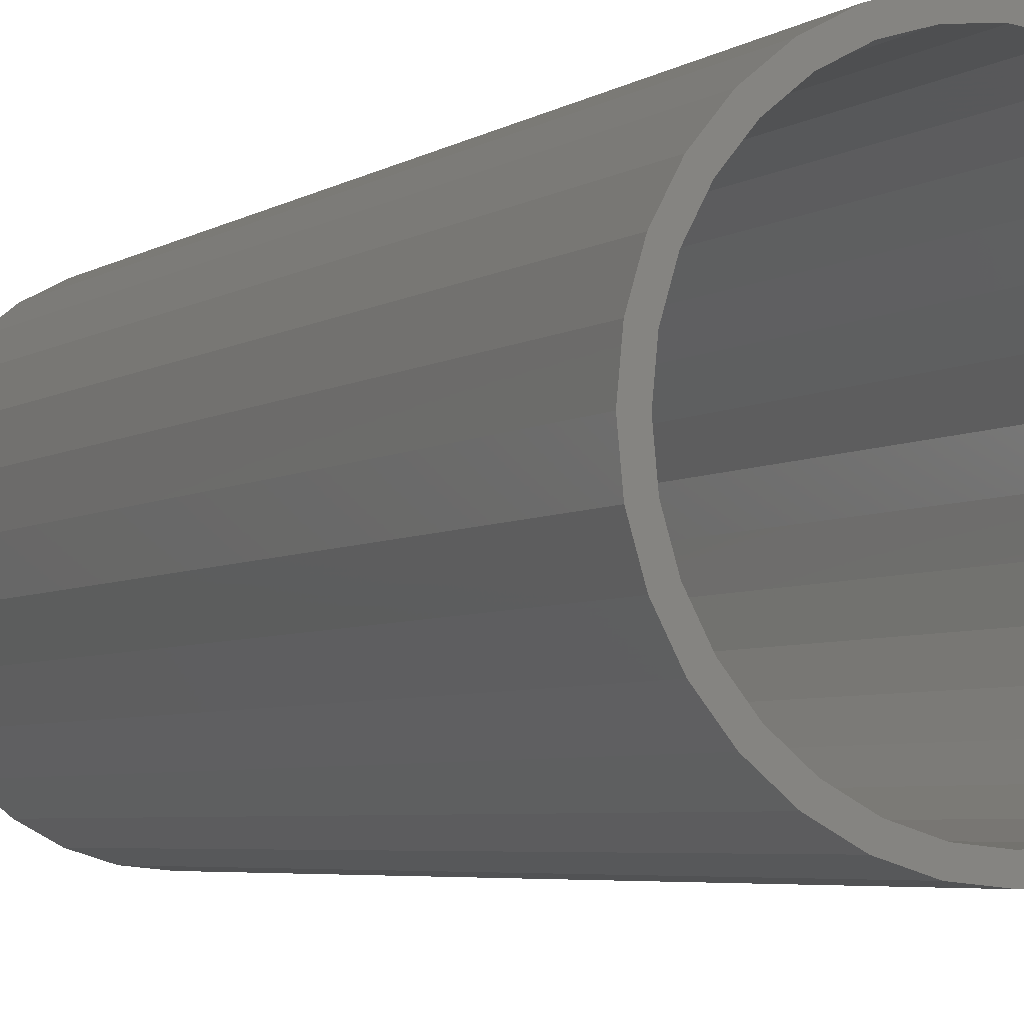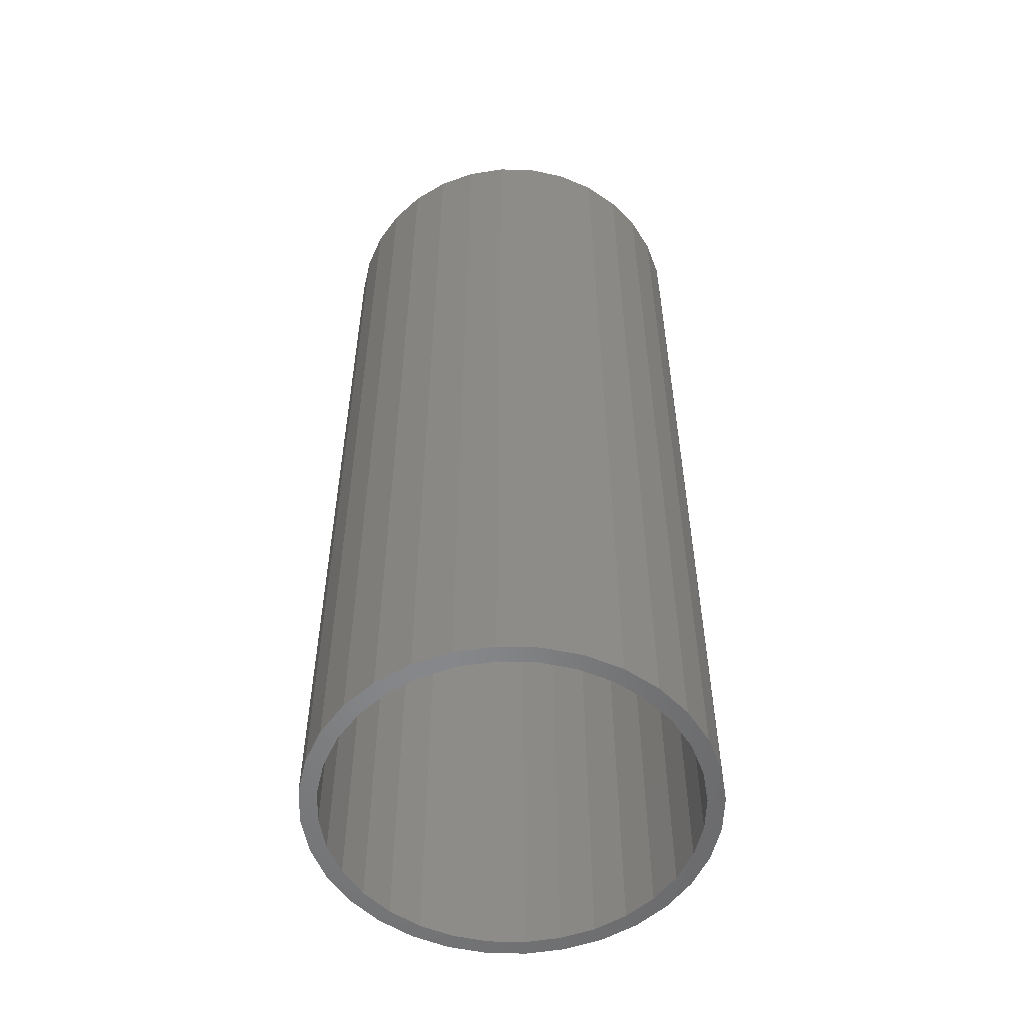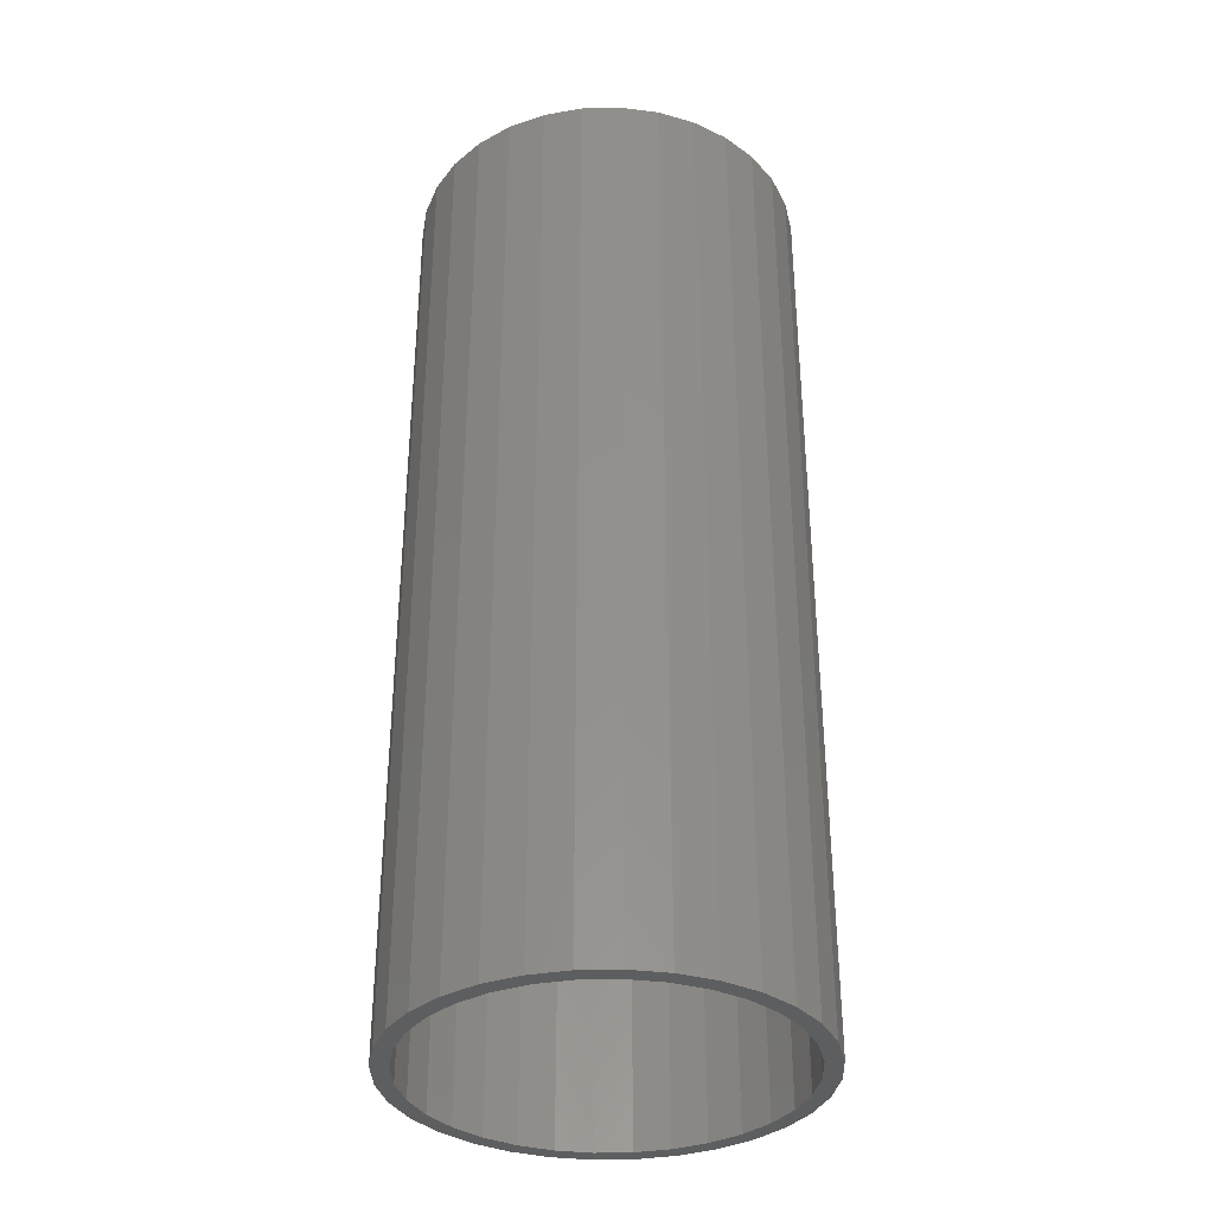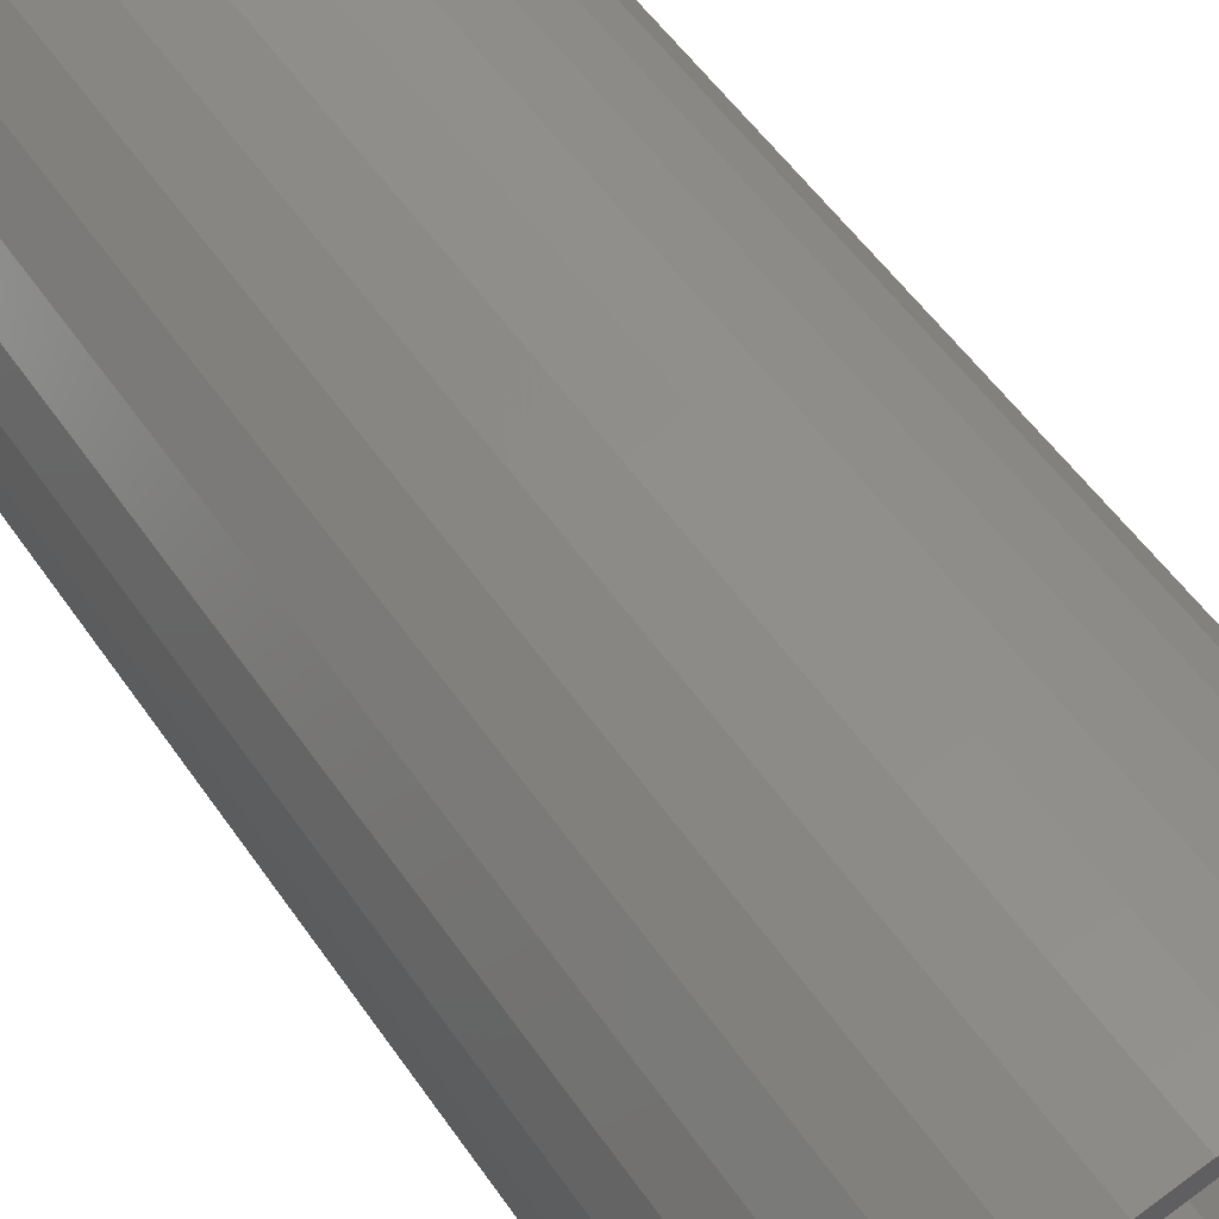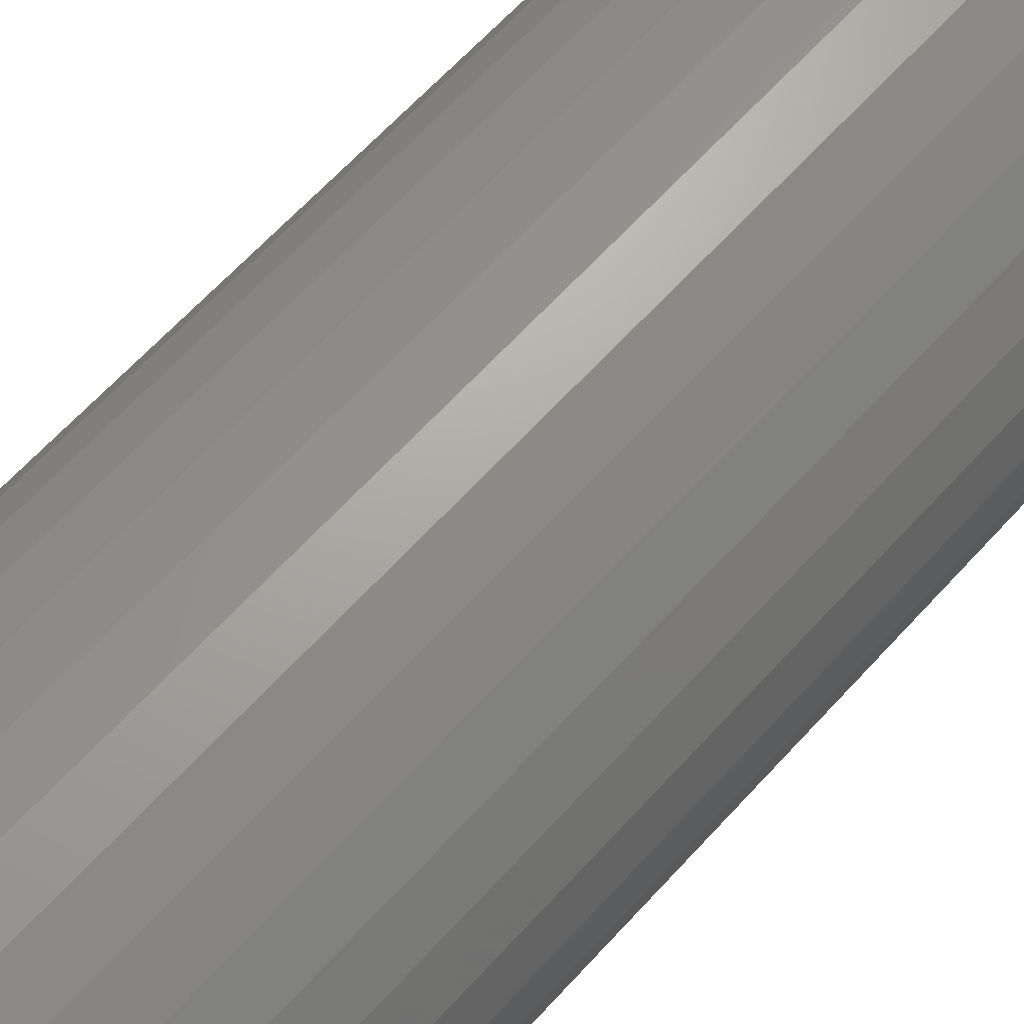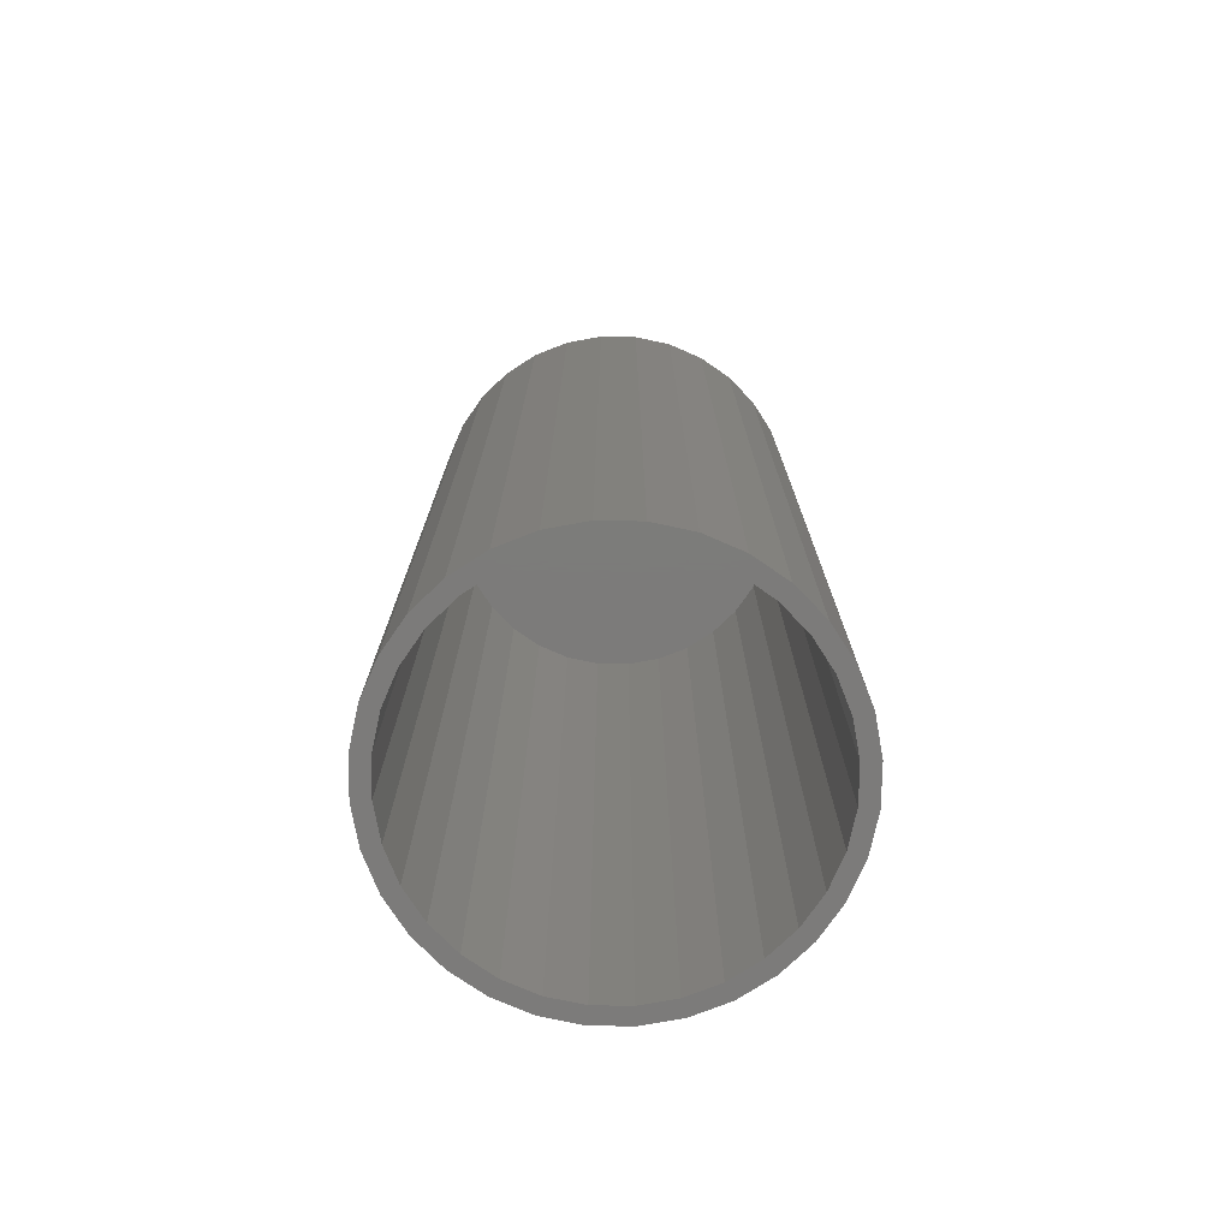
<metadata>
{"format":"stl","ext":"stl","renderer":"f3d","projection":"perspective","resolution":1024,"background":"white","views":[{"elev":-4.7,"azim":-27.5,"up":"+Z"},{"elev":-54.2,"azim":-108.5,"up":"+Y"},{"elev":-34.8,"azim":-161.3,"up":"+Y"},{"elev":50.6,"azim":-32.6,"up":"+Z"},{"elev":64.6,"azim":42.3,"up":"+Z"},{"elev":-75.0,"azim":-40.3,"up":"+Y"}]}
</metadata>
<code>
# stl→obj: 128 verts, 252 faces
v 0.003701 -0.4375 0.5722
v 0.003701 -0.4375 0.58
v -0.01416 -0.4375 0.5783
v -0.04281 -0.4375 0.5581
v -0.02834 -0.4375 0.5658
v -0.04715 -0.4375 0.5646
v -0.06102 -0.4375 0.5532
v -0.0555 -0.4375 0.5477
v -0.0724 -0.4375 0.5393
v -0.06591 -0.4375 0.535
v -0.08086 -0.4375 0.5235
v -0.07364 -0.4375 0.5205
v -0.08607 -0.4375 0.5063
v -0.07841 -0.4375 0.5048
v -0.07364 -0.4375 0.4564
v -0.07841 -0.4375 0.4722
v -0.08607 -0.4375 0.4706
v -0.08086 -0.4375 0.4535
v -0.06591 -0.4375 0.442
v -0.0724 -0.4375 0.4376
v -0.0555 -0.4375 0.4293
v -0.06102 -0.4375 0.4238
v -0.04281 -0.4375 0.4189
v -0.04715 -0.4375 0.4124
v -0.02834 -0.4375 0.4111
v -0.03133 -0.4375 0.4039
v -0.01263 -0.4375 0.4064
v 0.003701 -0.4375 0.4048
v -0.01416 -0.4375 0.3987
v 0.003701 -0.4375 0.397
v 0.02156 -0.4375 0.5783
v 0.03873 -0.4375 0.573
v 0.02003 -0.4375 0.5706
v 0.03574 -0.4375 0.5658
v 0.05455 -0.4375 0.5646
v 0.05021 -0.4375 0.5581
v 0.06842 -0.4375 0.5532
v 0.0629 -0.4375 0.5477
v 0.0798 -0.4375 0.5393
v 0.07331 -0.4375 0.535
v 0.08826 -0.4375 0.5235
v 0.08105 -0.4375 0.5205
v 0.09347 -0.4375 0.5063
v 0.08581 -0.4375 0.5048
v 0.08742 -0.4375 0.4885
v 0.09347 -0.4375 0.4706
v 0.08581 -0.4375 0.4722
v 0.08105 -0.4375 0.4564
v 0.08826 -0.4375 0.4535
v 0.07331 -0.4375 0.442
v 0.0798 -0.4375 0.4376
v 0.0629 -0.4375 0.4293
v 0.06842 -0.4375 0.4238
v 0.05021 -0.4375 0.4189
v 0.05455 -0.4375 0.4124
v 0.03574 -0.4375 0.4111
v 0.03873 -0.4375 0.4039
v 0.02003 -0.4375 0.4064
v 0.02156 -0.4375 0.3987
v 0.09523 -0.4375 0.4885
v -0.08783 -0.4375 0.4885
v -0.08002 -0.4375 0.4885
v -0.03133 -0.4375 0.573
v -0.01263 -0.4375 0.5706
v 0.003701 -0.007812 0.4048
v 0.02003 -0.007812 0.4064
v 0.03574 -0.007812 0.4111
v 0.05021 -0.007812 0.4189
v 0.0629 -0.007812 0.4293
v 0.07331 -0.007812 0.442
v 0.08105 -0.007812 0.4564
v 0.08581 -0.007812 0.4722
v 0.08742 -0.007812 0.4885
v -0.01263 -0.007812 0.4064
v -0.02834 -0.007812 0.4111
v -0.04281 -0.007812 0.4189
v -0.0555 -0.007812 0.4293
v -0.06591 -0.007812 0.442
v -0.07364 -0.007812 0.4564
v -0.07841 -0.007812 0.4722
v -0.08002 -0.007812 0.4885
v 0.003701 -0.007812 0.5722
v -0.01263 -0.007812 0.5706
v -0.02834 -0.007812 0.5658
v -0.04281 -0.007812 0.5581
v -0.0555 -0.007812 0.5477
v -0.06591 -0.007812 0.535
v -0.07364 -0.007812 0.5205
v -0.07841 -0.007812 0.5048
v 0.02003 -0.007812 0.5706
v 0.03574 -0.007812 0.5658
v 0.05021 -0.007812 0.5581
v 0.0629 -0.007812 0.5477
v 0.07331 -0.007812 0.535
v 0.08105 -0.007812 0.5205
v 0.08581 -0.007812 0.5048
v 0.003701 6.059e-17 0.58
v 0.02156 6.149e-17 0.5783
v -0.01416 5.95e-17 0.5783
v -0.03133 5.826e-17 0.573
v 0.03873 6.215e-17 0.573
v -0.04715 5.691e-17 0.5646
v 0.05455 6.256e-17 0.5646
v -0.06102 5.551e-17 0.5532
v 0.06842 6.27e-17 0.5532
v 0.05455 5.411e-17 0.4124
v -0.04715 4.846e-17 0.4124
v 0.06842 5.551e-17 0.4238
v -0.03133 4.887e-17 0.4039
v 0.03873 5.276e-17 0.4039
v -0.01416 4.954e-17 0.3987
v 0.02156 5.152e-17 0.3987
v 0.003701 5.043e-17 0.397
v -0.06102 4.833e-17 0.4238
v -0.0724 4.846e-17 0.4376
v 0.0798 5.691e-17 0.4376
v -0.08086 4.887e-17 0.4535
v 0.08826 5.826e-17 0.4535
v -0.08607 4.954e-17 0.4706
v 0.09347 5.95e-17 0.4706
v -0.08783 5.043e-17 0.4885
v 0.09523 6.059e-17 0.4885
v -0.08607 5.152e-17 0.5063
v 0.09347 6.149e-17 0.5063
v -0.08086 5.276e-17 0.5235
v 0.08826 6.215e-17 0.5235
v -0.0724 5.411e-17 0.5393
v 0.0798 6.256e-17 0.5393
f 1 2 3
f 4 5 6
f 6 7 4
f 8 4 7
f 7 9 8
f 8 9 10
f 10 9 11
f 10 11 12
f 12 11 13
f 12 13 14
f 15 16 17
f 17 18 15
f 19 15 18
f 18 20 19
f 21 19 20
f 20 22 21
f 21 22 23
f 23 22 24
f 23 24 25
f 25 24 26
f 27 25 26
f 27 26 28
f 28 26 29
f 28 29 30
f 31 2 1
f 31 1 32
f 32 1 33
f 32 33 34
f 32 34 35
f 35 34 36
f 35 36 37
f 37 36 38
f 37 38 39
f 38 40 39
f 41 39 40
f 40 42 41
f 43 41 42
f 42 44 43
f 45 43 44
f 46 47 48
f 46 48 49
f 49 48 50
f 49 50 51
f 51 50 52
f 51 52 53
f 52 54 53
f 55 53 54
f 54 56 55
f 57 55 56
f 57 56 58
f 57 58 28
f 59 57 28
f 28 30 59
f 60 43 45
f 60 45 47
f 60 47 46
f 61 17 16
f 61 16 62
f 61 62 14
f 61 14 13
f 63 6 5
f 63 5 64
f 63 64 1
f 63 1 3
f 65 58 66
f 66 58 56
f 66 56 67
f 67 56 54
f 67 54 68
f 68 54 52
f 68 52 69
f 69 52 50
f 69 50 70
f 70 50 48
f 70 48 71
f 71 48 47
f 71 47 72
f 72 47 45
f 72 45 73
f 58 65 28
f 28 65 74
f 28 74 27
f 27 74 75
f 27 75 25
f 25 75 76
f 25 76 23
f 23 76 77
f 23 77 21
f 21 77 78
f 21 78 19
f 19 78 79
f 19 79 15
f 15 79 80
f 15 80 16
f 16 80 81
f 16 81 62
f 82 64 83
f 83 64 5
f 83 5 84
f 84 5 4
f 84 4 85
f 85 4 8
f 85 8 86
f 86 8 10
f 86 10 87
f 87 10 12
f 87 12 88
f 88 12 14
f 88 14 89
f 89 14 62
f 89 62 81
f 64 82 1
f 1 82 90
f 1 90 33
f 33 90 91
f 33 91 34
f 34 91 92
f 34 92 36
f 36 92 93
f 36 93 38
f 38 93 94
f 38 94 40
f 40 94 95
f 40 95 42
f 42 95 96
f 42 96 44
f 44 96 73
f 44 73 45
f 83 90 82
f 90 83 84
f 90 84 91
f 91 84 85
f 91 85 92
f 92 85 86
f 92 86 93
f 69 76 68
f 68 76 75
f 68 75 67
f 67 75 74
f 67 74 66
f 66 74 65
f 93 86 94
f 94 86 87
f 94 87 95
f 95 87 88
f 95 88 96
f 96 88 89
f 96 89 73
f 73 89 81
f 73 81 72
f 72 81 80
f 72 80 71
f 71 80 79
f 71 79 70
f 70 79 78
f 70 78 69
f 69 78 77
f 69 77 76
f 97 98 99
f 100 99 98
f 101 100 98
f 102 100 101
f 103 102 101
f 104 102 103
f 105 104 103
f 106 107 108
f 109 107 106
f 110 109 106
f 111 109 110
f 112 111 110
f 113 111 112
f 107 114 108
f 108 114 115
f 108 115 116
f 116 115 117
f 116 117 118
f 118 117 119
f 118 119 120
f 120 119 121
f 120 121 122
f 122 121 123
f 122 123 124
f 124 123 125
f 124 125 126
f 126 125 127
f 126 127 128
f 128 127 104
f 128 104 105
f 122 60 120
f 120 60 46
f 120 46 118
f 118 46 49
f 118 49 116
f 116 49 51
f 116 51 108
f 108 51 53
f 108 53 106
f 106 53 55
f 106 55 110
f 110 55 57
f 110 57 112
f 112 57 59
f 112 59 113
f 113 59 30
f 113 30 111
f 111 30 29
f 111 29 109
f 109 29 26
f 109 26 107
f 107 26 24
f 107 24 114
f 114 24 22
f 114 22 115
f 115 22 20
f 115 20 117
f 117 20 18
f 117 18 119
f 119 18 17
f 119 17 121
f 121 17 61
f 121 61 123
f 123 61 13
f 123 13 125
f 125 13 11
f 125 11 127
f 127 11 9
f 127 9 104
f 104 9 7
f 104 7 102
f 102 7 6
f 102 6 100
f 100 6 63
f 100 63 99
f 99 63 3
f 99 3 97
f 97 3 2
f 97 2 98
f 98 2 31
f 98 31 101
f 101 31 32
f 101 32 103
f 103 32 35
f 103 35 105
f 105 35 37
f 105 37 128
f 128 37 39
f 128 39 126
f 126 39 41
f 126 41 124
f 124 41 43
f 124 43 122
f 122 43 60

</code>
